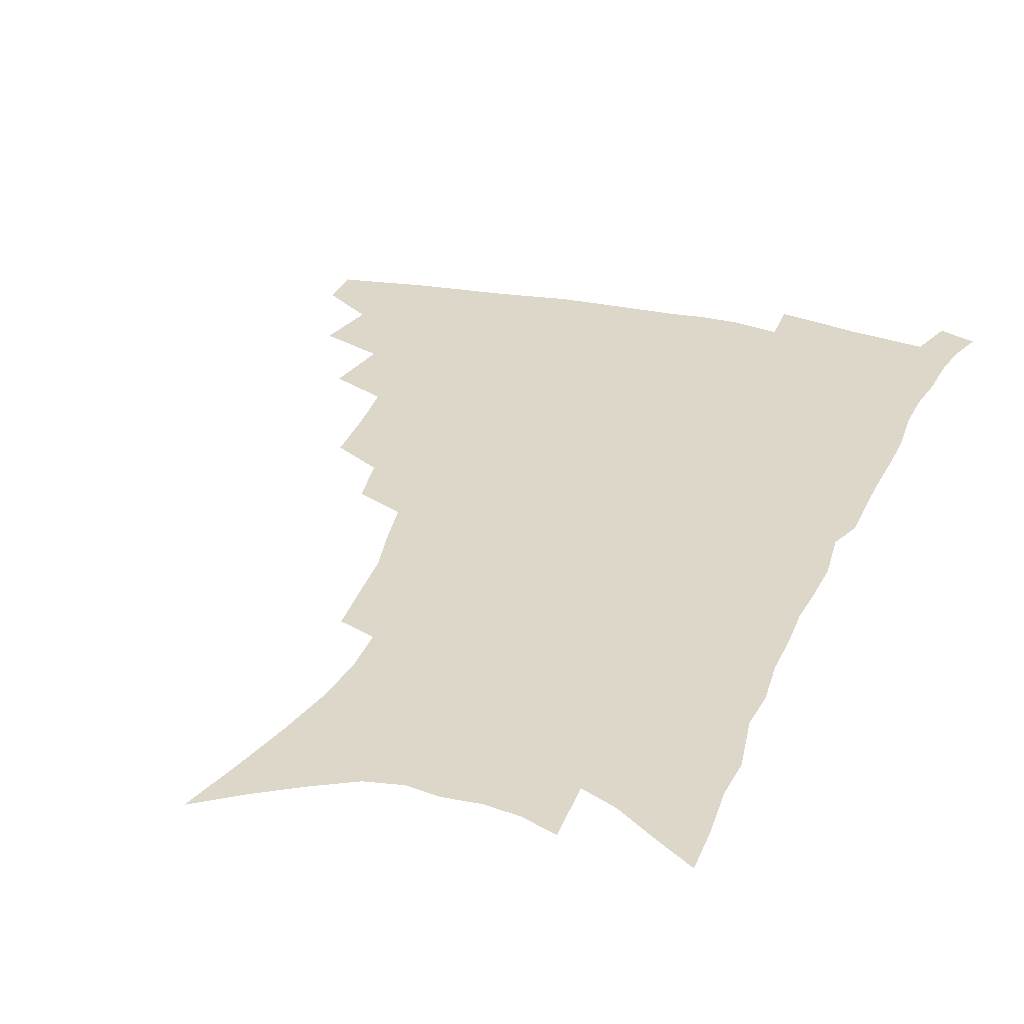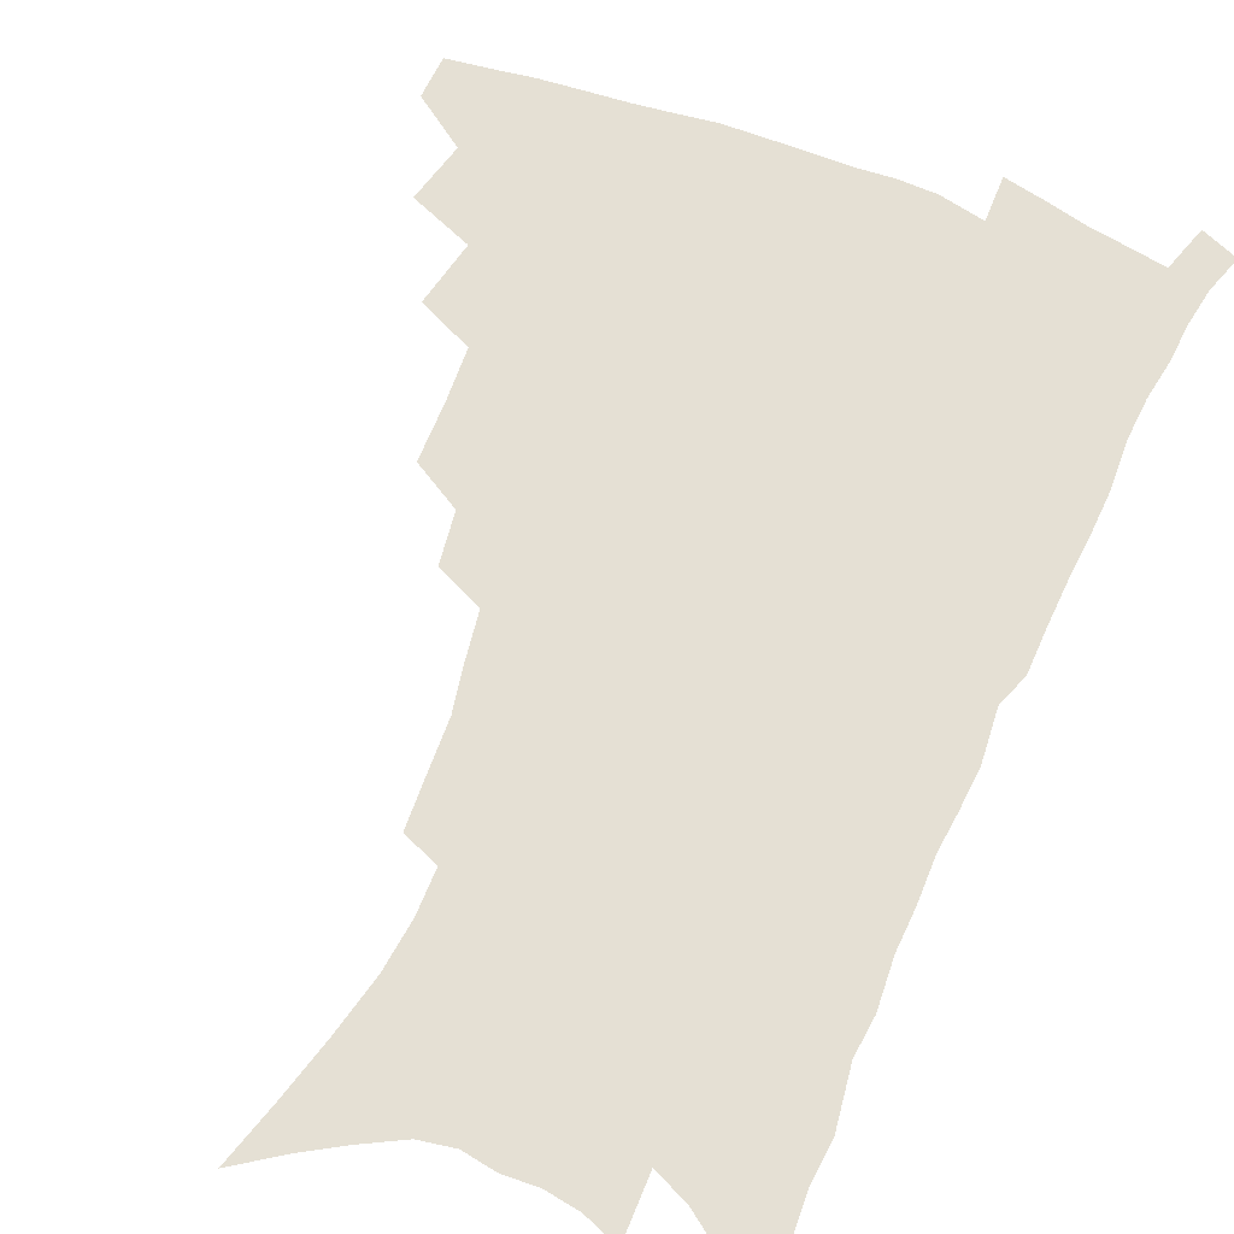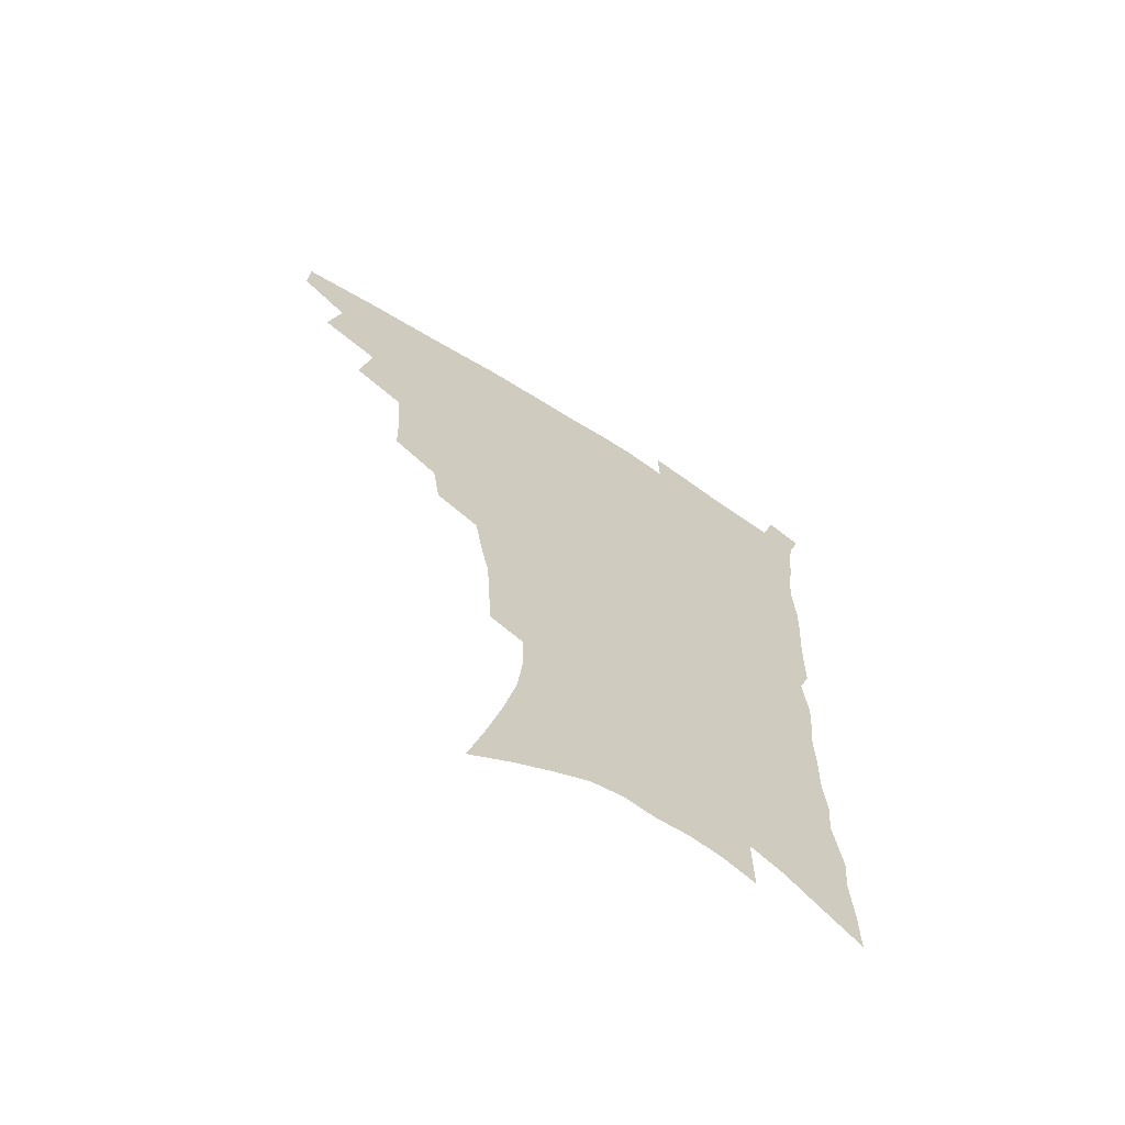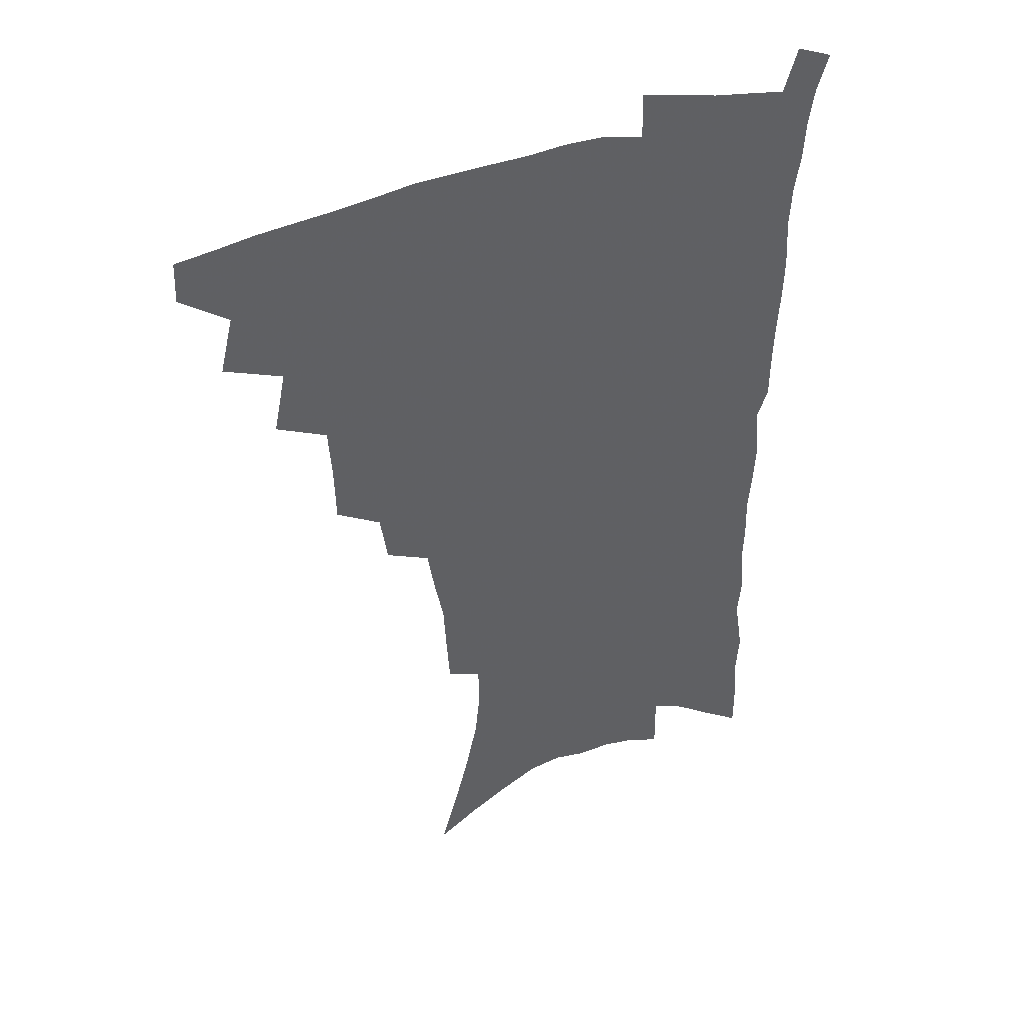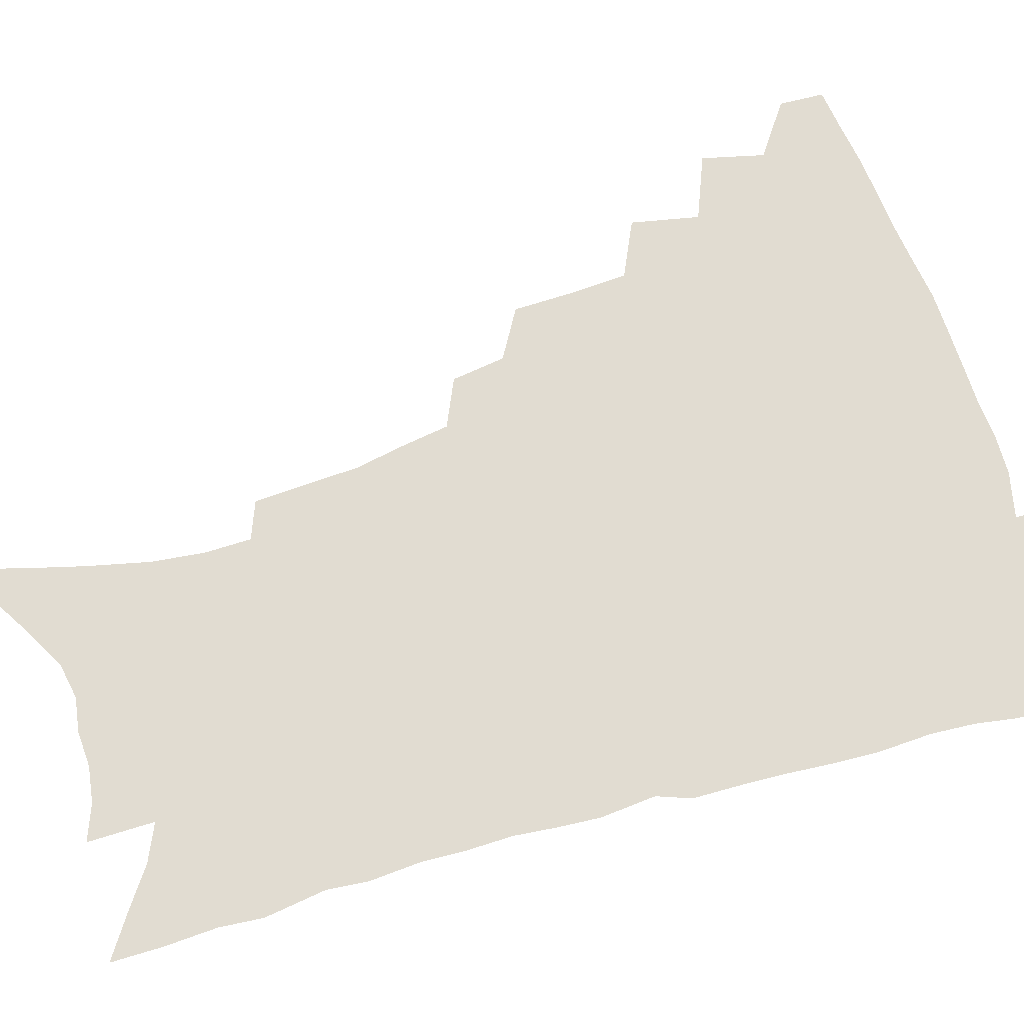
<metadata>
{"format":"obj","ext":"obj","renderer":"f3d","projection":"perspective","resolution":1024,"background":"white","views":[{"elev":30.3,"azim":19.3,"up":"+Z"},{"elev":65.2,"azim":23.1,"up":"+Z"},{"elev":-67.2,"azim":-32.6,"up":"+Y"},{"elev":41.8,"azim":-21.8,"up":"+Y"},{"elev":69.2,"azim":73.6,"up":"+Z"}]}
</metadata>
<code>
v 467.6 471.8 0
v 468.2 487.7 0
v 481.1 437 0
v 486.1 458.9 0
v 485.7 474.5 0
v 483.3 489.8 0
v 498.9 404.3 0
v 503.6 428.1 0
v 502.3 444.7 0
v 503.1 461.8 0
v 500.7 476.7 0
v 498.2 492.2 0
v 520.4 354 0
v 519.8 376 0
v 518.4 395.3 0
v 521.5 417.9 0
v 519.4 432.4 0
v 519 448.8 0
v 517.7 463.7 0
v 515.8 478.4 0
v 513.5 493.7 0
v 540.4 325.3 0
v 537.5 344.1 0
v 536.9 366.4 0
v 536.7 387.2 0
v 536.9 406.3 0
v 535.7 420.6 0
v 535.2 436.4 0
v 534 451.1 0
v 532.5 465.5 0
v 530.4 480.3 0
v 528.5 495.2 0
v 565.5 246.3 0
v 564.4 264.2 0
v 563.3 283.9 0
v 560.1 299.6 0
v 557.1 317.8 0
v 555 338.3 0
v 553.1 356.3 0
v 551.1 372.7 0
v 549.8 388.6 0
v 550.3 407.3 0
v 550.7 424.4 0
v 550.2 439.2 0
v 548.7 453.1 0
v 546.9 467.3 0
v 545 482 0
v 543 497.1 0
v 560.4 140.4 0
v 566.7 162.9 0
v 572.3 184.7 0
v 577 206.5 0
v 578.9 225 0
v 578.6 241.2 0
v 578.1 260.9 0
v 576.5 277.7 0
v 574.4 293.9 0
v 572.1 311 0
v 569.8 327.9 0
v 568.4 346.5 0
v 566.7 362.8 0
v 566.4 380.8 0
v 565.8 396.8 0
v 565.4 412.5 0
v 565 427.2 0
v 564.1 440.9 0
v 563.7 454.7 0
v 561.8 468.5 0
v 559.6 483.4 0
v 557.4 499.2 0
v 576.3 151.5 0
v 582.3 174.5 0
v 587.7 198.1 0
v 589.6 216.4 0
v 590.7 235.4 0
v 589.6 250.5 0
v 589.1 269.7 0
v 588 287.6 0
v 586.2 303.8 0
v 584.4 320 0
v 582.5 335.6 0
v 581 352 0
v 580.2 368.6 0
v 579.4 384.3 0
v 579.3 400.7 0
v 578.9 415.3 0
v 578.3 428.8 0
v 578 442.5 0
v 577.5 455.8 0
v 576 469.5 0
v 574.2 484.2 0
v 572.2 499.7 0
v 590.7 160.4 0
v 595.5 181.9 0
v 600 205.9 0
v 601.4 224.9 0
v 601.4 241.9 0
v 600.7 258.7 0
v 599.7 274.8 0
v 598.5 291.9 0
v 597.3 309.4 0
v 595.6 323.9 0
v 594.5 340.8 0
v 593.3 355.6 0
v 592.7 372 0
v 592.1 386.8 0
v 591.9 402.4 0
v 591.8 416.9 0
v 591.7 430.9 0
v 591.2 443.5 0
v 590.6 456.8 0
v 590 470.1 0
v 588.8 484.3 0
v 586.8 500.2 0
v 604.7 168 0
v 609.2 191.3 0
v 611.3 211.5 0
v 611.8 228.3 0
v 611.6 244.6 0
v 610.9 260.6 0
v 610.4 280.4 0
v 609.2 295.9 0
v 608 311.2 0
v 607.1 328.7 0
v 606 342.5 0
v 605.1 357.2 0
v 604.6 373.3 0
v 604.5 389.1 0
v 604.4 403.8 0
v 604.6 418.3 0
v 604.3 430.7 0
v 604.2 444 0
v 604.2 457.4 0
v 603.7 470.5 0
v 603.1 484.2 0
v 601.2 500.4 0
v 617.2 170.4 0
v 620.5 193.7 0
v 621.9 213.4 0
v 622.4 232.3 0
v 621.9 246.7 0
v 621.6 265.8 0
v 620.8 281.7 0
v 619.9 297.9 0
v 619 314.4 0
v 618.2 329.5 0
v 617.6 345 0
v 617 360.1 0
v 616.8 376.1 0
v 616.6 390 0
v 616.5 402.9 0
v 617 419.2 0
v 617.2 431.6 0
v 617.6 444.9 0
v 617.4 457.8 0
v 617 471.2 0
v 616.9 484.6 0
v 615.2 501.7 0
v 629.3 168.5 0
v 631.7 194.1 0
v 632.6 215.5 0
v 632.7 233.5 0
v 632.5 249.8 0
v 632.1 264.6 0
v 631.4 281.1 0
v 630.7 297.3 0
v 629.9 314.4 0
v 629.3 331.2 0
v 629 345.4 0
v 628.6 361 0
v 628.6 375.7 0
v 628.5 390.6 0
v 628.7 404.5 0
v 629.1 418.5 0
v 629.7 430.9 0
v 630.4 445.6 0
v 630.7 457.9 0
v 631 470.9 0
v 630.8 485 0
v 629.4 501.5 0
v 641.9 169.3 0
v 643 194.2 0
v 643.4 211.7 0
v 643.1 232.3 0
v 643 248.9 0
v 642.6 264.3 0
v 641.9 281.5 0
v 641.4 297.6 0
v 641 312.9 0
v 640.4 330.3 0
v 640.4 344.4 0
v 640.1 360.6 0
v 640.4 374.6 0
v 640.3 389.9 0
v 640.7 403.7 0
v 641 418 0
v 642.1 430 0
v 642.8 444.4 0
v 643.6 457.4 0
v 644.4 470.4 0
v 645.3 483.8 0
v 645.8 498.1 0
v 645.4 515.3 0
v 654.4 167.4 0
v 654.5 191.4 0
v 654.3 211 0
v 655.1 225.5 0
v 653.7 247.4 0
v 653.1 264.6 0
v 652.5 281.1 0
v 652 297.8 0
v 652.1 311.4 0
v 651.5 328.6 0
v 651.9 342.7 0
v 652.4 356.5 0
v 652.2 372.7 0
v 652.3 388 0
v 652.8 401.8 0
v 653.4 415.7 0
v 654.5 429.1 0
v 655.2 443.9 0
v 656.5 456.4 0
v 657.7 469.4 0
v 658.9 482.6 0
v 659.9 496.4 0
v 660.1 512.3 0
v 666.9 162.6 0
v 666.6 186.1 0
v 666.1 206.1 0
v 665.8 224.3 0
v 664.8 244 0
v 663.9 262.4 0
v 663 280.1 0
v 662.8 295.6 0
v 662.9 310.1 0
v 662.7 326.1 0
v 663.9 339 0
v 664 354.4 0
v 664.3 369.4 0
v 664.3 385.3 0
v 665 399.5 0
v 665.1 414.9 0
v 667.2 427.1 0
v 667.9 441.6 0
v 669.3 454.8 0
v 670.8 467.9 0
v 672.3 481.2 0
v 673.9 494.2 0
v 675 508.7 0
v 679.5 180.2 0
v 678.3 200.8 0
v 676.9 221.4 0
v 677 237.6 0
v 676.5 254.9 0
v 675.9 272.1 0
v 675.1 289.3 0
v 674.7 305.4 0
v 675.5 319.5 0
v 676.5 333.4 0
v 676.2 349.8 0
v 676.5 365.3 0
v 677.4 379.9 0
v 678.1 394.8 0
v 679.6 408.8 0
v 680 424.1 0
v 681.4 438 0
v 682.1 453.1 0
v 683.7 466.4 0
v 685.3 479.6 0
v 687.3 492.8 0
v 688.9 506.6 0
v 693.8 170.2 0
v 691.9 191.9 0
v 691.6 209.7 0
v 689.7 230.1 0
v 689.5 246.7 0
v 688.9 263.9 0
v 688.8 279.9 0
v 687.9 297.1 0
v 688.8 311.6 0
v 689.5 326.4 0
v 689.2 343.3 0
v 689.5 359.1 0
v 691.2 373 0
v 692.8 387.3 0
v 693.4 403 0
v 692.8 420.2 0
v 694.9 433.9 0
v 696.2 448.6 0
v 697.1 463.6 0
v 698.7 477.4 0
v 700.7 490.9 0
v 702.8 504.3 0
v 707.9 521.2 0
v 708.1 160.8 0
v 708 178.5 0
v 706.9 197.5 0
v 708 212.8 0
v 704.7 234.7 0
v 706 248.9 0
v 704.6 267.1 0
v 705.1 282.3 0
v 704.8 298.8 0
v 706.1 313.2 0
v 707 328.5 0
v 705.2 348 0
v 709.4 359.8 0
v 709.6 376.3 0
v 710.2 392.5 0
v 711.3 408.4 0
v 711.8 424.6 0
v 710.8 443.3 0
v 711.7 459 0
v 713.9 473.1 0
v 714.9 488.2 0
v 717 502 0
v 721.4 515.7 0
f 4 5 1
f 1 5 2
f 5 6 2
f 8 9 3
f 3 9 4
f 9 10 4
f 4 10 5
f 10 11 5
f 5 11 6
f 11 12 6
f 15 16 7
f 7 16 8
f 16 17 8
f 8 17 9
f 17 18 9
f 9 18 10
f 18 19 10
f 10 19 11
f 19 20 11
f 11 20 12
f 20 21 12
f 23 24 13
f 13 24 14
f 24 25 14
f 14 25 15
f 25 26 15
f 15 26 16
f 26 27 16
f 16 27 17
f 27 28 17
f 17 28 18
f 28 29 18
f 18 29 19
f 29 30 19
f 19 30 20
f 30 31 20
f 20 31 21
f 31 32 21
f 37 38 22
f 22 38 23
f 38 39 23
f 23 39 24
f 39 40 24
f 24 40 25
f 40 41 25
f 25 41 26
f 41 42 26
f 26 42 27
f 42 43 27
f 27 43 28
f 43 44 28
f 28 44 29
f 44 45 29
f 29 45 30
f 45 46 30
f 30 46 31
f 46 47 31
f 31 47 32
f 47 48 32
f 54 55 33
f 33 55 34
f 55 56 34
f 34 56 35
f 56 57 35
f 35 57 36
f 57 58 36
f 36 58 37
f 58 59 37
f 37 59 38
f 59 60 38
f 38 60 39
f 60 61 39
f 39 61 40
f 61 62 40
f 40 62 41
f 62 63 41
f 41 63 42
f 63 64 42
f 42 64 43
f 64 65 43
f 43 65 44
f 65 66 44
f 44 66 45
f 66 67 45
f 45 67 46
f 67 68 46
f 46 68 47
f 68 69 47
f 47 69 48
f 69 70 48
f 49 71 50
f 71 72 50
f 50 72 51
f 72 73 51
f 51 73 52
f 73 74 52
f 52 74 53
f 74 75 53
f 53 75 54
f 75 76 54
f 54 76 55
f 76 77 55
f 55 77 56
f 77 78 56
f 56 78 57
f 78 79 57
f 57 79 58
f 79 80 58
f 58 80 59
f 80 81 59
f 59 81 60
f 81 82 60
f 60 82 61
f 82 83 61
f 61 83 62
f 83 84 62
f 62 84 63
f 84 85 63
f 63 85 64
f 85 86 64
f 64 86 65
f 86 87 65
f 65 87 66
f 87 88 66
f 66 88 67
f 88 89 67
f 67 89 68
f 89 90 68
f 68 90 69
f 90 91 69
f 69 91 70
f 91 92 70
f 71 93 72
f 93 94 72
f 72 94 73
f 94 95 73
f 73 95 74
f 95 96 74
f 74 96 75
f 96 97 75
f 75 97 76
f 97 98 76
f 76 98 77
f 98 99 77
f 77 99 78
f 99 100 78
f 78 100 79
f 100 101 79
f 79 101 80
f 101 102 80
f 80 102 81
f 102 103 81
f 81 103 82
f 103 104 82
f 82 104 83
f 104 105 83
f 83 105 84
f 105 106 84
f 84 106 85
f 106 107 85
f 85 107 86
f 107 108 86
f 86 108 87
f 108 109 87
f 87 109 88
f 109 110 88
f 88 110 89
f 110 111 89
f 89 111 90
f 111 112 90
f 90 112 91
f 112 113 91
f 91 113 92
f 113 114 92
f 93 115 94
f 115 116 94
f 94 116 95
f 116 117 95
f 95 117 96
f 117 118 96
f 96 118 97
f 118 119 97
f 97 119 98
f 119 120 98
f 98 120 99
f 120 121 99
f 99 121 100
f 121 122 100
f 100 122 101
f 122 123 101
f 101 123 102
f 123 124 102
f 102 124 103
f 124 125 103
f 103 125 104
f 125 126 104
f 104 126 105
f 126 127 105
f 105 127 106
f 127 128 106
f 106 128 107
f 128 129 107
f 107 129 108
f 129 130 108
f 108 130 109
f 130 131 109
f 109 131 110
f 131 132 110
f 110 132 111
f 132 133 111
f 111 133 112
f 133 134 112
f 112 134 113
f 134 135 113
f 113 135 114
f 135 136 114
f 115 137 116
f 137 138 116
f 116 138 117
f 138 139 117
f 117 139 118
f 139 140 118
f 118 140 119
f 140 141 119
f 119 141 120
f 141 142 120
f 120 142 121
f 142 143 121
f 121 143 122
f 143 144 122
f 122 144 123
f 144 145 123
f 123 145 124
f 145 146 124
f 124 146 125
f 146 147 125
f 125 147 126
f 147 148 126
f 126 148 127
f 148 149 127
f 127 149 128
f 149 150 128
f 128 150 129
f 150 151 129
f 129 151 130
f 151 152 130
f 130 152 131
f 152 153 131
f 131 153 132
f 153 154 132
f 132 154 133
f 154 155 133
f 133 155 134
f 155 156 134
f 134 156 135
f 156 157 135
f 135 157 136
f 157 158 136
f 137 159 138
f 159 160 138
f 138 160 139
f 160 161 139
f 139 161 140
f 161 162 140
f 140 162 141
f 162 163 141
f 141 163 142
f 163 164 142
f 142 164 143
f 164 165 143
f 143 165 144
f 165 166 144
f 144 166 145
f 166 167 145
f 145 167 146
f 167 168 146
f 146 168 147
f 168 169 147
f 147 169 148
f 169 170 148
f 148 170 149
f 170 171 149
f 149 171 150
f 171 172 150
f 150 172 151
f 172 173 151
f 151 173 152
f 173 174 152
f 152 174 153
f 174 175 153
f 153 175 154
f 175 176 154
f 154 176 155
f 176 177 155
f 155 177 156
f 177 178 156
f 156 178 157
f 178 179 157
f 157 179 158
f 179 180 158
f 159 181 160
f 181 182 160
f 160 182 161
f 182 183 161
f 161 183 162
f 183 184 162
f 162 184 163
f 184 185 163
f 163 185 164
f 185 186 164
f 164 186 165
f 186 187 165
f 165 187 166
f 187 188 166
f 166 188 167
f 188 189 167
f 167 189 168
f 189 190 168
f 168 190 169
f 190 191 169
f 169 191 170
f 191 192 170
f 170 192 171
f 192 193 171
f 171 193 172
f 193 194 172
f 172 194 173
f 194 195 173
f 173 195 174
f 195 196 174
f 174 196 175
f 196 197 175
f 175 197 176
f 197 198 176
f 176 198 177
f 198 199 177
f 177 199 178
f 199 200 178
f 178 200 179
f 200 201 179
f 179 201 180
f 201 202 180
f 181 204 182
f 204 205 182
f 182 205 183
f 205 206 183
f 183 206 184
f 206 207 184
f 184 207 185
f 207 208 185
f 185 208 186
f 208 209 186
f 186 209 187
f 209 210 187
f 187 210 188
f 210 211 188
f 188 211 189
f 211 212 189
f 189 212 190
f 212 213 190
f 190 213 191
f 213 214 191
f 191 214 192
f 214 215 192
f 192 215 193
f 215 216 193
f 193 216 194
f 216 217 194
f 194 217 195
f 217 218 195
f 195 218 196
f 218 219 196
f 196 219 197
f 219 220 197
f 197 220 198
f 220 221 198
f 198 221 199
f 221 222 199
f 199 222 200
f 222 223 200
f 200 223 201
f 223 224 201
f 201 224 202
f 224 225 202
f 202 225 203
f 225 226 203
f 204 227 205
f 227 228 205
f 205 228 206
f 228 229 206
f 206 229 207
f 229 230 207
f 207 230 208
f 230 231 208
f 208 231 209
f 231 232 209
f 209 232 210
f 232 233 210
f 210 233 211
f 233 234 211
f 211 234 212
f 234 235 212
f 212 235 213
f 235 236 213
f 213 236 214
f 236 237 214
f 214 237 215
f 237 238 215
f 215 238 216
f 238 239 216
f 216 239 217
f 239 240 217
f 217 240 218
f 240 241 218
f 218 241 219
f 241 242 219
f 219 242 220
f 242 243 220
f 220 243 221
f 243 244 221
f 221 244 222
f 244 245 222
f 222 245 223
f 245 246 223
f 223 246 224
f 246 247 224
f 224 247 225
f 247 248 225
f 225 248 226
f 248 249 226
f 228 250 229
f 250 251 229
f 229 251 230
f 251 252 230
f 230 252 231
f 252 253 231
f 231 253 232
f 253 254 232
f 232 254 233
f 254 255 233
f 233 255 234
f 255 256 234
f 234 256 235
f 256 257 235
f 235 257 236
f 257 258 236
f 236 258 237
f 258 259 237
f 237 259 238
f 259 260 238
f 238 260 239
f 260 261 239
f 239 261 240
f 261 262 240
f 240 262 241
f 262 263 241
f 241 263 242
f 263 264 242
f 242 264 243
f 264 265 243
f 243 265 244
f 265 266 244
f 244 266 245
f 266 267 245
f 245 267 246
f 267 268 246
f 246 268 247
f 268 269 247
f 247 269 248
f 269 270 248
f 248 270 249
f 270 271 249
f 250 272 251
f 272 273 251
f 251 273 252
f 273 274 252
f 252 274 253
f 274 275 253
f 253 275 254
f 275 276 254
f 254 276 255
f 276 277 255
f 255 277 256
f 277 278 256
f 256 278 257
f 278 279 257
f 257 279 258
f 279 280 258
f 258 280 259
f 280 281 259
f 259 281 260
f 281 282 260
f 260 282 261
f 282 283 261
f 261 283 262
f 283 284 262
f 262 284 263
f 284 285 263
f 263 285 264
f 285 286 264
f 264 286 265
f 286 287 265
f 265 287 266
f 287 288 266
f 266 288 267
f 288 289 267
f 267 289 268
f 289 290 268
f 268 290 269
f 290 291 269
f 269 291 270
f 291 292 270
f 270 292 271
f 292 293 271
f 272 295 273
f 295 296 273
f 273 296 274
f 296 297 274
f 274 297 275
f 297 298 275
f 275 298 276
f 298 299 276
f 276 299 277
f 299 300 277
f 277 300 278
f 300 301 278
f 278 301 279
f 301 302 279
f 279 302 280
f 302 303 280
f 280 303 281
f 303 304 281
f 281 304 282
f 304 305 282
f 282 305 283
f 305 306 283
f 283 306 284
f 306 307 284
f 284 307 285
f 307 308 285
f 285 308 286
f 308 309 286
f 286 309 287
f 309 310 287
f 287 310 288
f 310 311 288
f 288 311 289
f 311 312 289
f 289 312 290
f 312 313 290
f 290 313 291
f 313 314 291
f 291 314 292
f 314 315 292
f 292 315 293
f 315 316 293
f 293 316 294
f 316 317 294

</code>
